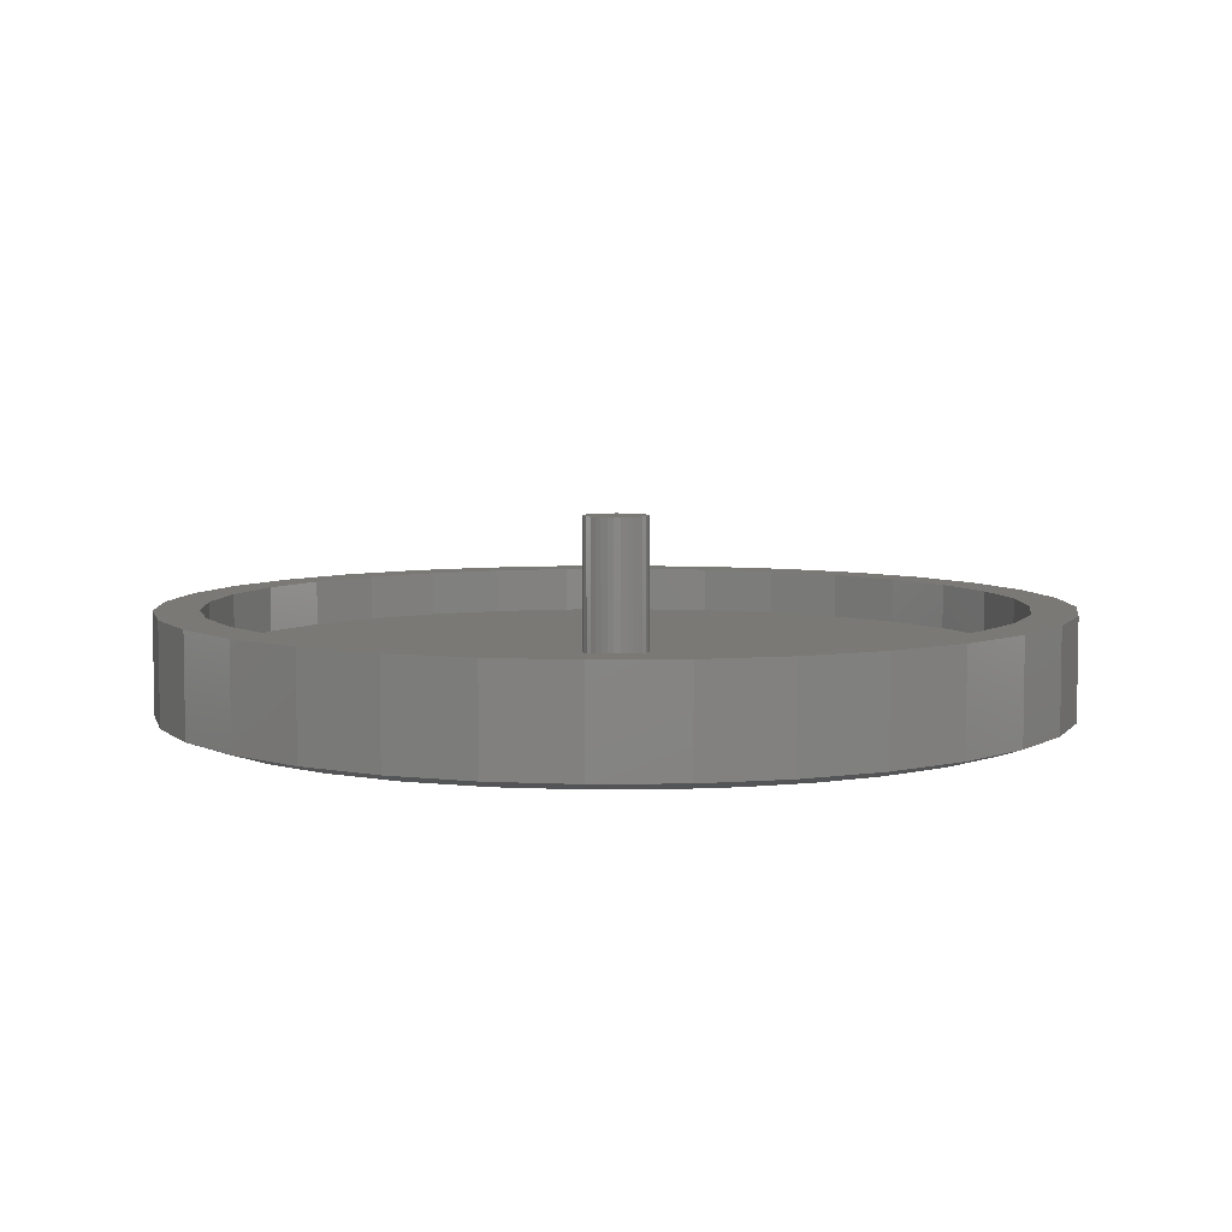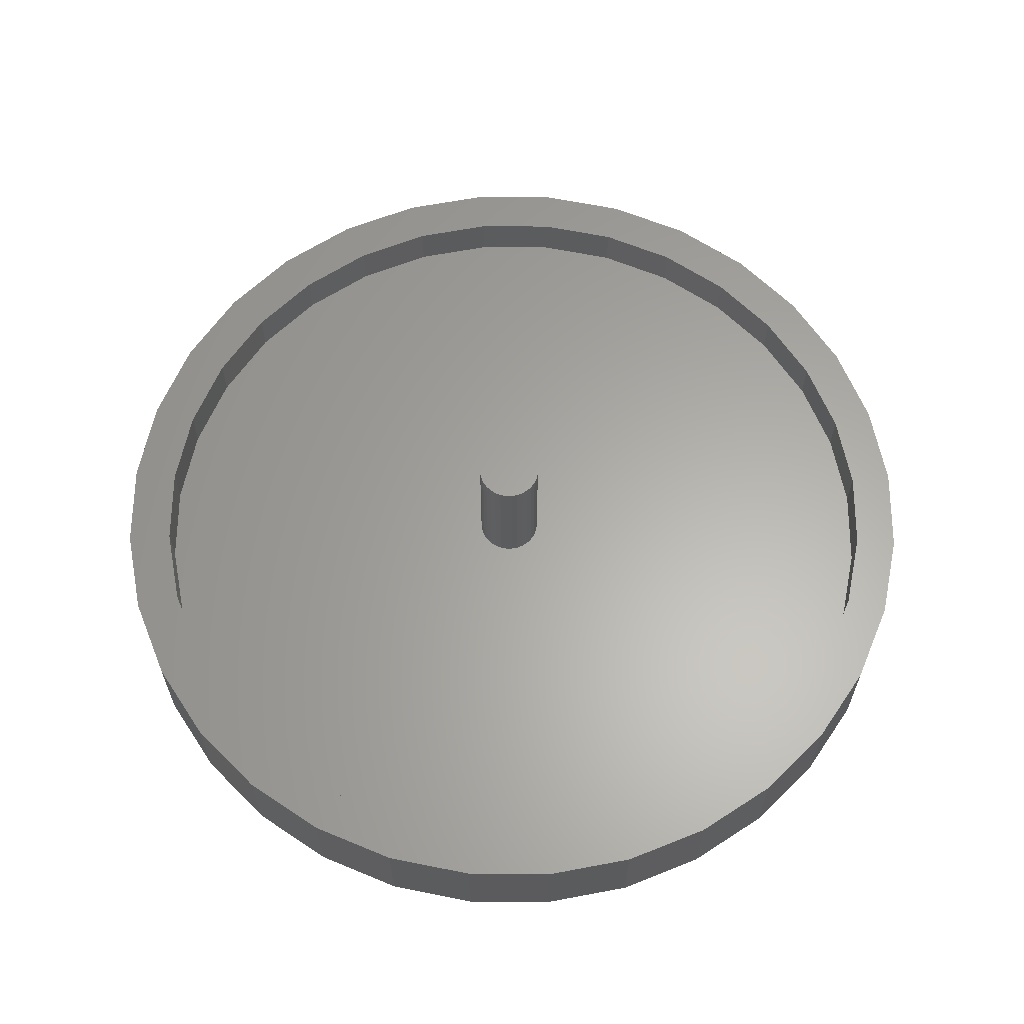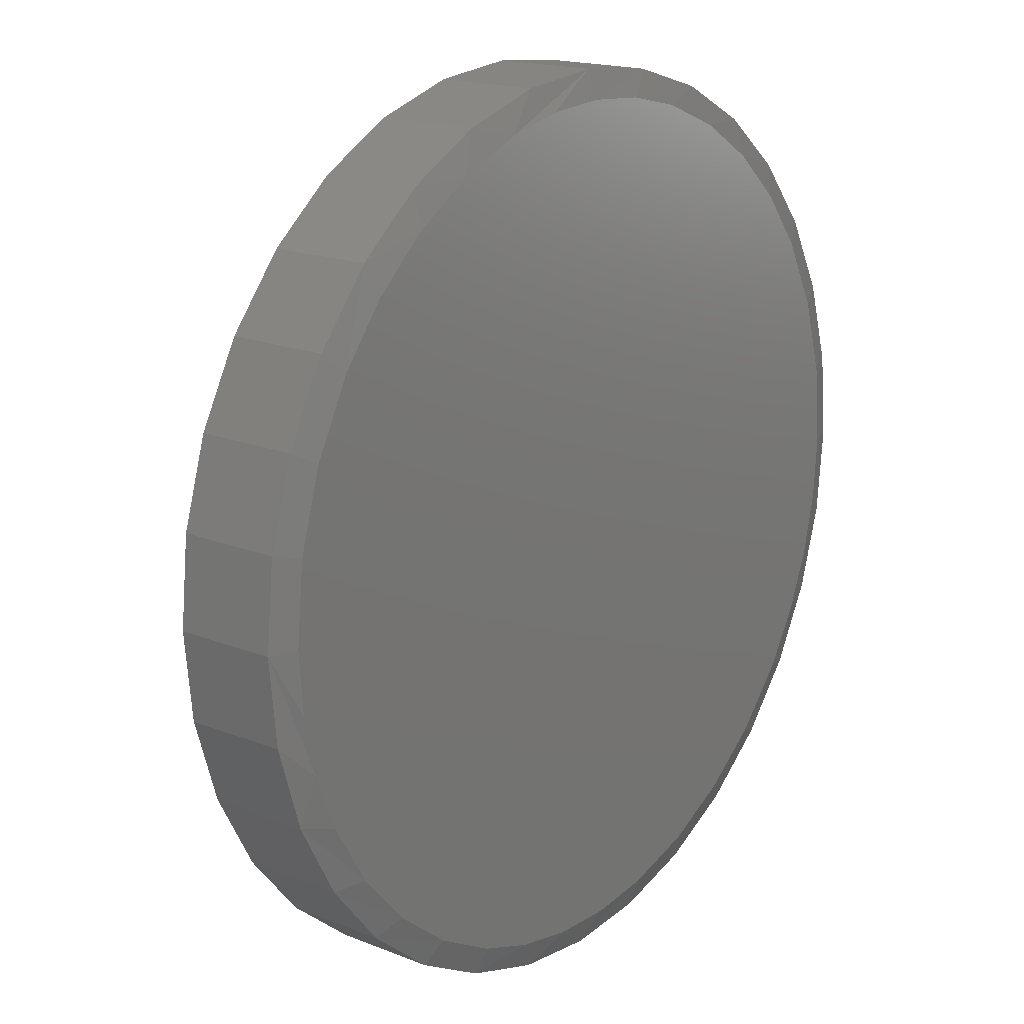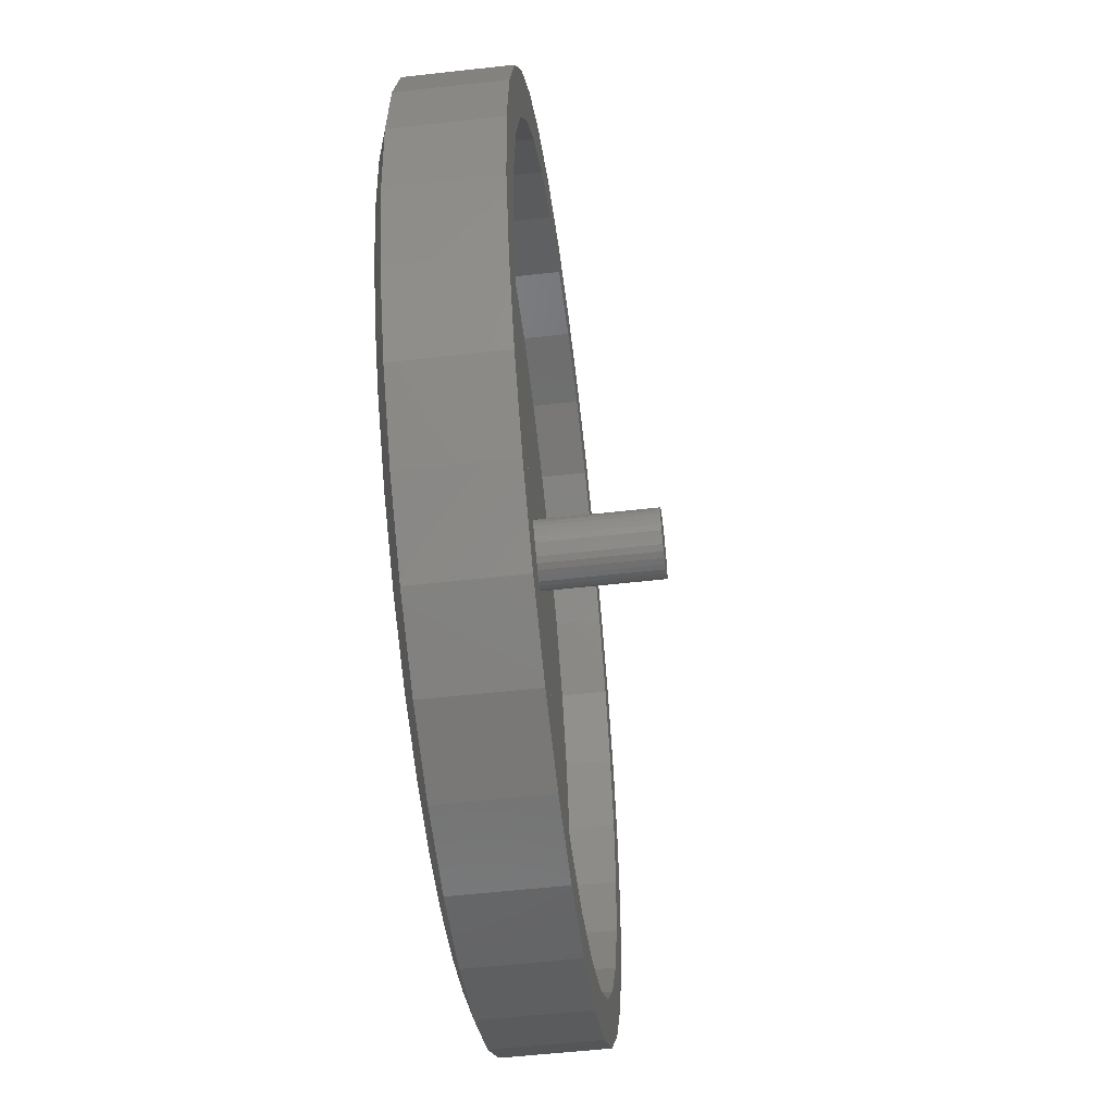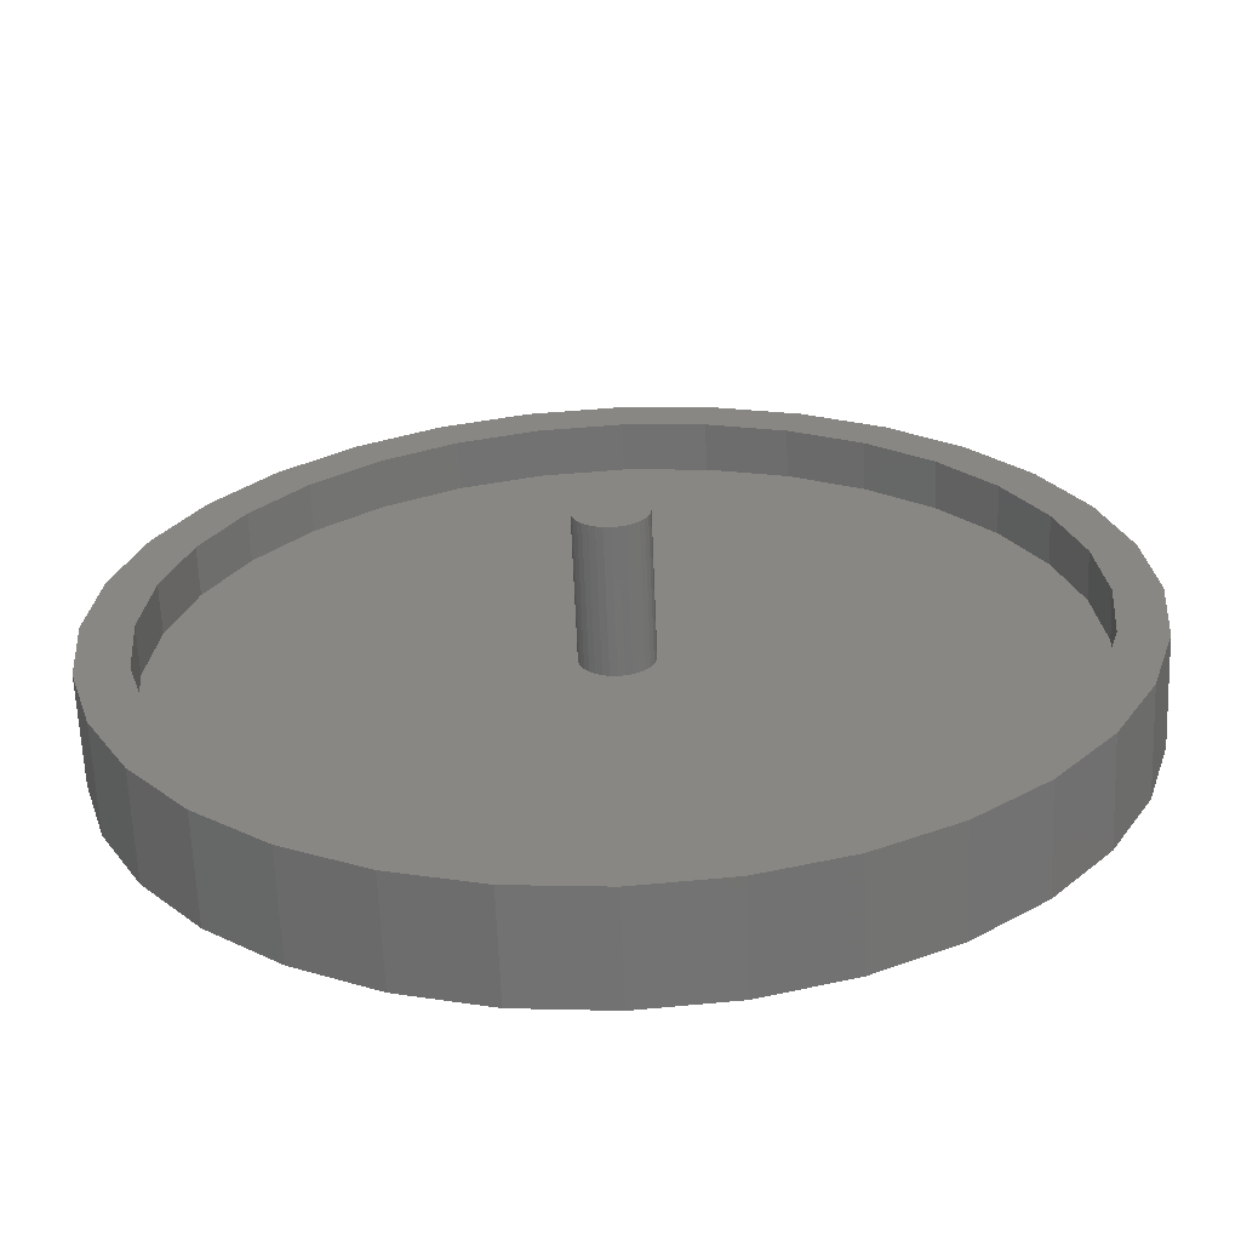
<metadata>
{"format":"stl","ext":"stl","renderer":"f3d","projection":"perspective","resolution":1024,"background":"white","views":[{"elev":6.0,"azim":-86.8,"up":"+Z"},{"elev":62.6,"azim":28.5,"up":"+Z"},{"elev":17.5,"azim":128.2,"up":"+Y"},{"elev":-54.7,"azim":-83.2,"up":"+Y"},{"elev":-64.3,"azim":2.3,"up":"+Y"}]}
</metadata>
<code>
# stl→obj: 229 verts, 454 faces
v -0.6719 8.363e-17 0.1094
v -0.05345 0.01091 0.1094
v -0.05027 0.0214 0.1094
v -0.05452 6.848e-18 0.1094
v 0.6939 0 0.1094
v 0.05306 0.0214 0.1094
v 0.05624 0.01091 0.1094
v 0.05732 0 0.1094
v 0.05624 -0.01091 0.1094
v 0.6808 -0.1332 0.1094
v -0.6588 -0.1332 0.1094
v -0.6199 -0.2613 0.1094
v -0.5568 -0.3794 0.1094
v -0.4719 -0.4829 0.1094
v -0.3684 -0.5678 0.1094
v -0.2503 -0.6309 0.1094
v -0.1222 -0.6698 0.1094
v 0.01102 -0.6829 0.1094
v 0.001398 -0.05592 0.1094
v -0.009512 -0.05485 0.1094
v -0.02 -0.05166 0.1094
v -0.02967 -0.0465 0.1094
v -0.03814 -0.03954 0.1094
v -0.0451 -0.03107 0.1094
v -0.05027 -0.0214 0.1094
v -0.05345 -0.01091 0.1094
v 0.1442 -0.6698 0.1094
v 0.2724 -0.6309 0.1094
v 0.3904 -0.5678 0.1094
v 0.4939 -0.4829 0.1094
v 0.5788 -0.3794 0.1094
v 0.6419 -0.2613 0.1094
v 0.001398 0.05592 0.1094
v 0.01231 0.05485 0.1094
v 0.6808 0.1332 0.1094
v 0.6419 0.2613 0.1094
v 0.5788 0.3794 0.1094
v 0.4939 0.4829 0.1094
v 0.3904 0.5678 0.1094
v 0.2724 0.6309 0.1094
v 0.1442 0.6698 0.1094
v 0.01102 0.6829 0.1094
v -0.1222 0.6698 0.1094
v -0.2503 0.6309 0.1094
v -0.3684 0.5678 0.1094
v -0.4719 0.4829 0.1094
v -0.5568 0.3794 0.1094
v -0.6199 0.2613 0.1094
v -0.6588 0.1332 0.1094
v -0.0451 0.03107 0.1094
v -0.03814 0.03954 0.1094
v -0.02967 0.0465 0.1094
v -0.02 0.05166 0.1094
v -0.009512 0.05485 0.1094
v 0.0228 0.05166 0.1094
v 0.03247 0.0465 0.1094
v 0.04094 0.03954 0.1094
v 0.04789 0.03107 0.1094
v 0.05306 -0.0214 0.1094
v 0.04789 -0.03107 0.1094
v 0.04094 -0.03954 0.1094
v 0.03247 -0.0465 0.1094
v 0.0228 -0.05166 0.1094
v 0.01231 -0.05485 0.1094
v 0.05732 0 0.3359
v 0.05624 -0.01091 0.3359
v 0.05306 -0.0214 0.3359
v 0.04789 -0.03107 0.3359
v 0.04094 -0.03954 0.3359
v 0.03247 -0.0465 0.3359
v 0.0228 -0.05166 0.3359
v 0.01231 -0.05485 0.3359
v 0.001398 -0.05592 0.3359
v -0.009512 -0.05485 0.3359
v -0.02 -0.05166 0.3359
v -0.02967 -0.0465 0.3359
v -0.03814 -0.03954 0.3359
v -0.0451 -0.03107 0.3359
v -0.05027 -0.0214 0.3359
v -0.05345 -0.01091 0.3359
v -0.05452 6.848e-18 0.3359
v -0.05345 0.01091 0.3359
v -0.05027 0.0214 0.3359
v -0.0451 0.03107 0.3359
v -0.03814 0.03954 0.3359
v -0.02967 0.0465 0.3359
v -0.02 0.05166 0.3359
v -0.009512 0.05485 0.3359
v 0.001398 0.05592 0.3359
v 0.01231 0.05485 0.3359
v 0.0228 0.05166 0.3359
v 0.03247 0.0465 0.3359
v 0.04094 0.03954 0.3359
v 0.04789 0.03107 0.3359
v 0.05306 0.0214 0.3359
v 0.05624 0.01091 0.3359
v -0.4719 0.4829 0.1875
v -0.6223 0.4211 0.1875
v -0.5568 0.3794 0.1875
v -0.2821 -0.7002 0.1875
v -0.14 -0.7433 0.1875
v 0.007895 -0.7579 0.1875
v 0.01102 -0.6829 0.1875
v -0.1222 -0.6698 0.1875
v -0.2503 -0.6309 0.1875
v -0.4132 -0.6302 0.1875
v 0.1558 -0.7433 0.1875
v 0.2979 -0.7002 0.1875
v 0.1442 -0.6698 0.1875
v 0.1558 0.7433 0.1875
v 0.007895 0.7579 0.1875
v 0.01102 0.6829 0.1875
v -0.14 0.7433 0.1875
v -0.2821 0.7002 0.1875
v -0.528 0.5359 0.1875
v -0.3684 0.5678 0.1875
v -0.4132 0.6302 0.1875
v -0.2503 0.6309 0.1875
v -0.1222 0.6698 0.1875
v -0.6199 0.2613 0.1875
v -0.6923 0.29 0.1875
v -0.6588 0.1332 0.1875
v -0.7354 0.1479 0.1875
v -0.6719 8.363e-17 0.1875
v -0.75 9.281e-17 0.1875
v -0.6588 -0.1332 0.1875
v -0.7354 -0.1479 0.1875
v -0.6199 -0.2613 0.1875
v -0.6923 -0.29 0.1875
v -0.5568 -0.3794 0.1875
v -0.6223 -0.4211 0.1875
v -0.4719 -0.4829 0.1875
v -0.528 -0.5359 0.1875
v -0.3684 -0.5678 0.1875
v 0.2979 0.7002 0.1875
v 0.1442 0.6698 0.1875
v 0.429 0.6302 0.1875
v 0.2724 0.6309 0.1875
v 0.5438 0.5359 0.1875
v 0.3904 0.5678 0.1875
v 0.6381 0.4211 0.1875
v 0.4939 0.4829 0.1875
v 0.5788 0.3794 0.1875
v 0.7081 0.29 0.1875
v 0.6419 0.2613 0.1875
v 0.7512 0.1479 0.1875
v 0.6808 0.1332 0.1875
v 0.7658 0 0.1875
v 0.6939 0 0.1875
v 0.7512 -0.1479 0.1875
v 0.6808 -0.1332 0.1875
v 0.7081 -0.29 0.1875
v 0.6419 -0.2613 0.1875
v 0.6381 -0.4211 0.1875
v 0.5788 -0.3794 0.1875
v 0.5438 -0.5359 0.1875
v 0.4939 -0.4829 0.1875
v 0.3904 -0.5678 0.1875
v 0.429 -0.6302 0.1875
v 0.2724 -0.6309 0.1875
v 0.007895 0.711 0
v 0.1144 0.703 0
v -0.09856 0.703 0
v 0.07713 -0.7076 0
v -0.03258 -0.7099 0
v -0.1413 -0.6952 0
v 0.1852 -0.6886 0
v -0.2667 -0.6558 0
v 0.289 -0.6531 0
v -0.3828 -0.5941 0
v 0.401 -0.5924 0
v -0.4855 -0.512 0
v 0.5004 -0.5128 0
v -0.5713 -0.4124 0
v 0.584 -0.4167 0
v -0.6279 -0.3183 0
v 0.6491 -0.3072 0
v -0.6694 -0.2165 0
v 0.6876 -0.2086 0
v -0.6946 -0.1096 0
v 0.711 -0.1055 0
v -0.7031 7.13e-08 0
v 0.7189 -1.11e-16 0
v -0.69 0.136 0
v 0.7058 0.136 0
v -0.6511 0.2669 0
v 0.6669 0.2669 0
v -0.5879 0.388 0
v 0.6037 0.388 0
v -0.5121 0.4849 0
v 0.5279 0.4849 0
v -0.4208 0.5673 0
v 0.4365 0.5673 0
v -0.3165 0.6327 0
v 0.3323 0.6327 0
v -0.2026 0.6791 0
v 0.2184 0.6791 0
v 0.7658 -1.856e-16 0.01562
v 0.7512 -0.1479 0.01562
v 0.7081 -0.29 0.01562
v 0.6381 -0.4211 0.01562
v 0.5438 -0.5359 0.01562
v 0.429 -0.6302 0.01562
v 0.2979 -0.7002 0.01562
v 0.1558 -0.7433 0.01562
v 0.007895 -0.7579 0.01562
v -0.14 -0.7433 0.01562
v -0.2821 -0.7002 0.01562
v -0.4132 -0.6302 0.01562
v -0.528 -0.5359 0.01562
v -0.6223 -0.4211 0.01562
v -0.6923 -0.29 0.01562
v -0.7354 -0.1479 0.01562
v -0.75 9.281e-17 0.01562
v -0.7354 0.1479 0.01562
v -0.6923 0.29 0.01562
v -0.6223 0.4211 0.01562
v -0.528 0.5359 0.01562
v -0.4132 0.6302 0.01562
v -0.2821 0.7002 0.01562
v -0.14 0.7433 0.01562
v 0.007895 0.7579 0.01562
v 0.1558 0.7433 0.01562
v 0.2979 0.7002 0.01562
v 0.429 0.6302 0.01562
v 0.5438 0.5359 0.01562
v 0.6381 0.4211 0.01562
v 0.7081 0.29 0.01562
v 0.7512 0.1479 0.01562
f 1 2 3
f 1 4 2
f 5 6 7
f 5 7 8
f 5 8 9
f 5 9 10
f 11 12 13
f 11 13 14
f 11 14 15
f 11 15 16
f 11 16 17
f 11 17 18
f 11 18 19
f 11 19 20
f 11 20 21
f 11 21 22
f 11 22 23
f 11 23 24
f 11 24 25
f 11 25 26
f 11 26 4
f 11 4 1
f 19 18 27
f 19 27 28
f 19 28 29
f 19 29 30
f 19 30 31
f 19 31 32
f 19 32 10
f 33 34 35
f 33 35 36
f 33 36 37
f 33 37 38
f 33 38 39
f 33 39 40
f 33 40 41
f 33 41 42
f 33 42 43
f 33 43 44
f 33 44 45
f 33 45 46
f 33 46 47
f 33 47 48
f 33 48 49
f 49 1 3
f 49 3 50
f 49 50 51
f 49 51 52
f 49 52 53
f 49 53 54
f 49 54 33
f 35 34 55
f 35 55 56
f 35 56 57
f 35 57 58
f 35 58 6
f 35 6 5
f 10 9 59
f 10 59 60
f 10 60 61
f 10 61 62
f 10 62 63
f 10 63 64
f 10 64 19
f 8 65 9
f 9 65 66
f 9 66 59
f 59 66 67
f 59 67 60
f 60 67 68
f 60 68 61
f 61 68 69
f 61 69 62
f 62 69 70
f 62 70 63
f 63 70 71
f 63 71 64
f 64 71 72
f 64 72 19
f 19 72 73
f 19 73 20
f 20 73 74
f 20 74 21
f 21 74 75
f 21 75 22
f 22 75 76
f 22 76 23
f 23 76 77
f 23 77 24
f 24 77 78
f 24 78 25
f 25 78 79
f 25 79 26
f 26 79 80
f 26 80 4
f 4 80 81
f 4 81 2
f 2 81 82
f 2 82 3
f 3 82 83
f 3 83 50
f 50 83 84
f 50 84 51
f 51 84 85
f 51 85 52
f 52 85 86
f 52 86 53
f 53 86 87
f 53 87 54
f 54 87 88
f 54 88 33
f 33 88 89
f 33 89 34
f 34 89 90
f 34 90 55
f 55 90 91
f 55 91 56
f 56 91 92
f 56 92 57
f 57 92 93
f 57 93 58
f 58 93 94
f 58 94 6
f 6 94 95
f 6 95 7
f 7 95 96
f 7 96 8
f 8 96 65
f 88 90 89
f 90 88 87
f 90 87 91
f 91 87 86
f 91 86 92
f 92 86 85
f 92 85 93
f 93 85 84
f 93 84 94
f 94 84 83
f 94 83 95
f 67 78 68
f 68 78 77
f 68 77 69
f 69 77 76
f 69 76 70
f 70 76 75
f 70 75 71
f 71 75 74
f 71 74 72
f 72 74 73
f 95 83 96
f 96 83 82
f 96 82 65
f 65 82 81
f 65 81 66
f 66 81 80
f 66 80 67
f 67 80 79
f 67 79 78
f 97 98 99
f 100 101 102
f 100 102 103
f 100 103 104
f 100 104 105
f 100 105 106
f 102 107 103
f 103 107 108
f 103 108 109
f 110 111 112
f 112 111 113
f 112 113 114
f 98 97 115
f 115 97 116
f 115 116 117
f 117 116 118
f 117 118 114
f 114 118 119
f 114 119 112
f 99 98 120
f 120 98 121
f 120 121 122
f 122 121 123
f 122 123 124
f 124 123 125
f 124 125 126
f 126 125 127
f 126 127 128
f 128 127 129
f 128 129 130
f 130 129 131
f 130 131 132
f 132 131 133
f 132 133 134
f 106 105 133
f 133 105 134
f 110 112 135
f 135 112 136
f 135 136 137
f 137 136 138
f 137 138 139
f 139 138 140
f 139 140 141
f 141 140 142
f 141 142 143
f 141 143 144
f 144 143 145
f 144 145 146
f 146 145 147
f 146 147 148
f 148 147 149
f 148 149 150
f 150 149 151
f 150 151 152
f 152 151 153
f 152 153 154
f 154 153 155
f 154 155 156
f 156 155 157
f 156 157 158
f 156 158 159
f 159 158 160
f 159 160 108
f 108 160 109
f 18 109 27
f 27 109 160
f 27 160 28
f 28 160 158
f 28 158 29
f 29 158 157
f 29 157 30
f 30 157 155
f 30 155 31
f 31 155 153
f 31 153 32
f 32 153 151
f 32 151 10
f 10 151 149
f 10 149 5
f 109 18 103
f 103 18 17
f 103 17 104
f 104 17 16
f 104 16 105
f 105 16 15
f 105 15 134
f 134 15 14
f 134 14 132
f 132 14 13
f 132 13 130
f 130 13 12
f 130 12 128
f 128 12 11
f 128 11 126
f 126 11 1
f 126 1 124
f 42 119 43
f 43 119 118
f 43 118 44
f 44 118 116
f 44 116 45
f 45 116 97
f 45 97 46
f 46 97 99
f 46 99 47
f 47 99 120
f 47 120 48
f 48 120 122
f 48 122 49
f 49 122 124
f 49 124 1
f 119 42 112
f 112 42 41
f 112 41 136
f 136 41 40
f 136 40 138
f 138 40 39
f 138 39 140
f 140 39 38
f 140 38 142
f 142 38 37
f 142 37 143
f 143 37 36
f 143 36 145
f 145 36 35
f 145 35 147
f 147 35 5
f 147 5 149
f 161 162 163
f 164 165 166
f 164 166 167
f 167 166 168
f 167 168 169
f 169 168 170
f 169 170 171
f 171 170 172
f 171 172 173
f 173 172 174
f 173 174 175
f 175 174 176
f 175 176 177
f 177 176 178
f 177 178 179
f 179 178 180
f 179 180 181
f 181 180 182
f 181 182 183
f 183 182 184
f 183 184 185
f 185 184 186
f 185 186 187
f 187 186 188
f 187 188 189
f 189 188 190
f 189 190 191
f 191 190 192
f 191 192 193
f 193 192 194
f 193 194 195
f 195 194 196
f 195 196 197
f 197 196 163
f 197 163 162
f 198 148 199
f 199 148 150
f 199 150 200
f 200 150 152
f 200 152 201
f 201 152 154
f 201 154 202
f 202 154 156
f 202 156 203
f 203 156 159
f 203 159 204
f 204 159 108
f 204 108 205
f 205 108 107
f 205 107 206
f 206 107 102
f 206 102 207
f 207 102 101
f 207 101 208
f 208 101 100
f 208 100 209
f 209 100 106
f 209 106 210
f 210 106 133
f 210 133 211
f 211 133 131
f 211 131 212
f 212 131 129
f 212 129 213
f 213 129 127
f 213 127 214
f 214 127 125
f 214 125 215
f 215 125 123
f 215 123 216
f 216 123 121
f 216 121 217
f 217 121 98
f 217 98 218
f 218 98 115
f 218 115 219
f 219 115 117
f 219 117 220
f 220 117 114
f 220 114 221
f 221 114 113
f 221 113 222
f 222 113 111
f 222 111 223
f 223 111 110
f 223 110 224
f 224 110 135
f 224 135 225
f 225 135 137
f 225 137 226
f 226 137 139
f 226 139 227
f 227 139 141
f 227 141 228
f 228 141 144
f 228 144 229
f 229 144 146
f 229 146 198
f 198 146 148
f 176 211 212
f 176 212 178
f 212 213 178
f 164 205 206
f 204 205 167
f 167 205 164
f 199 200 179
f 179 200 177
f 198 199 179
f 198 179 181
f 198 181 183
f 214 182 213
f 213 182 180
f 213 180 178
f 168 208 170
f 170 208 209
f 170 209 172
f 172 209 210
f 172 210 174
f 174 210 211
f 174 211 176
f 208 168 207
f 207 168 166
f 207 166 206
f 206 166 165
f 206 165 164
f 177 200 175
f 175 200 201
f 175 201 173
f 173 201 202
f 173 202 171
f 171 202 203
f 171 203 169
f 169 203 204
f 169 204 167
f 195 224 225
f 195 225 193
f 225 226 193
f 197 222 223
f 223 224 197
f 197 224 195
f 194 219 220
f 194 220 196
f 220 221 196
f 196 221 163
f 221 161 163
f 192 218 219
f 192 219 194
f 222 197 162
f 222 162 161
f 161 221 222
f 189 227 187
f 187 227 228
f 187 228 185
f 185 228 229
f 185 229 183
f 183 229 198
f 217 188 216
f 216 188 186
f 216 186 215
f 215 186 184
f 215 184 214
f 214 184 182
f 227 189 226
f 226 189 191
f 226 191 193
f 188 217 190
f 190 217 218
f 190 218 192

</code>
